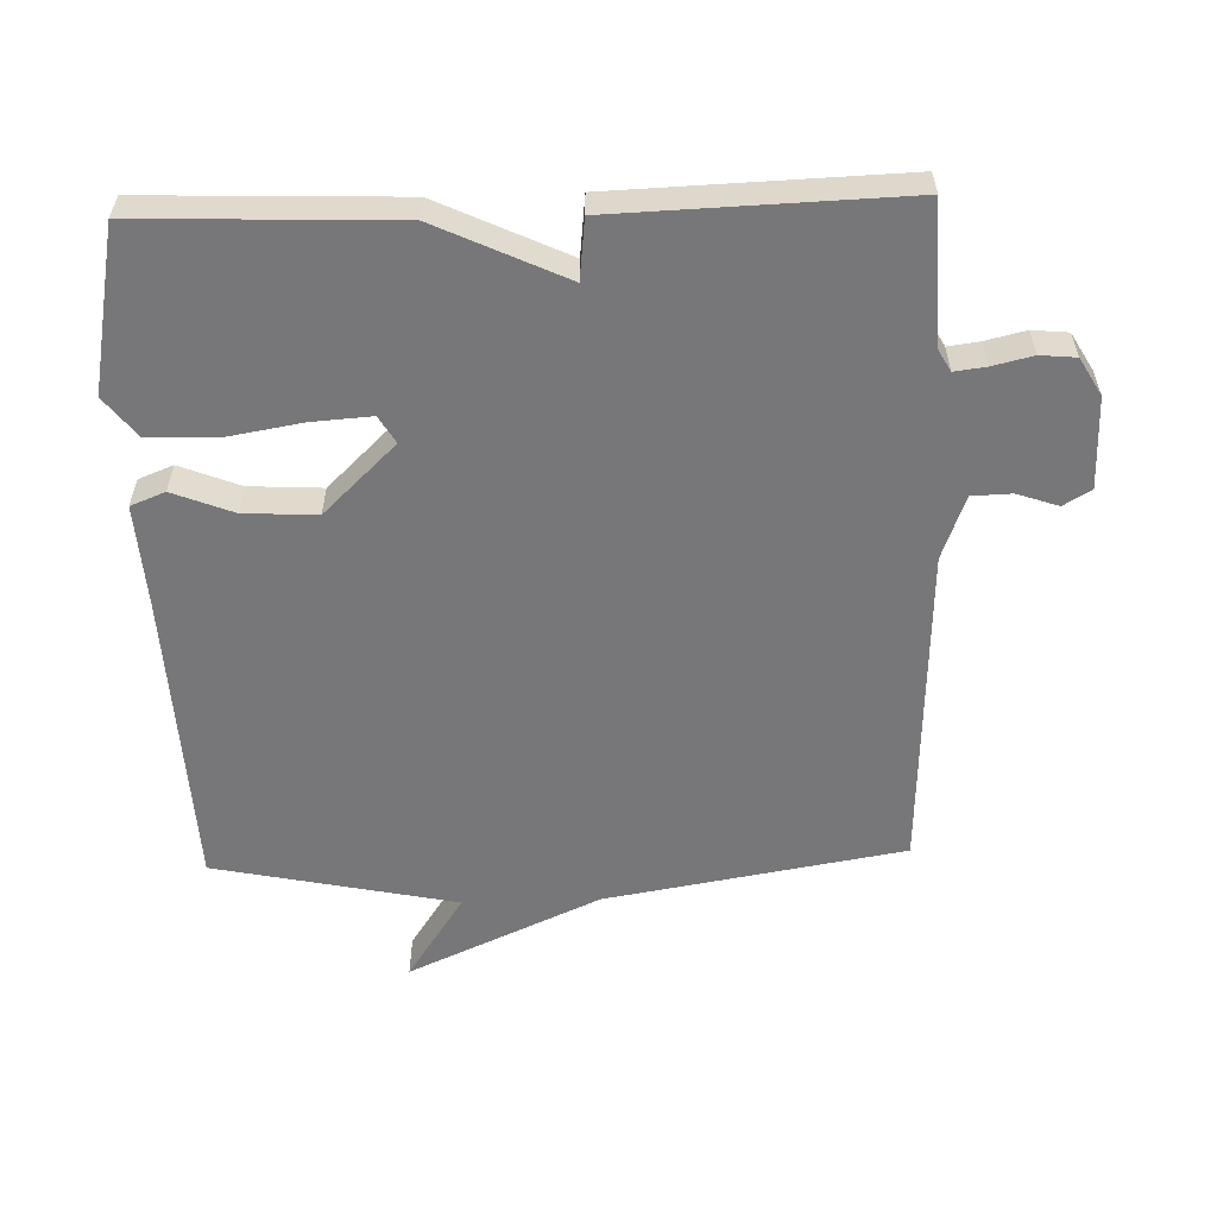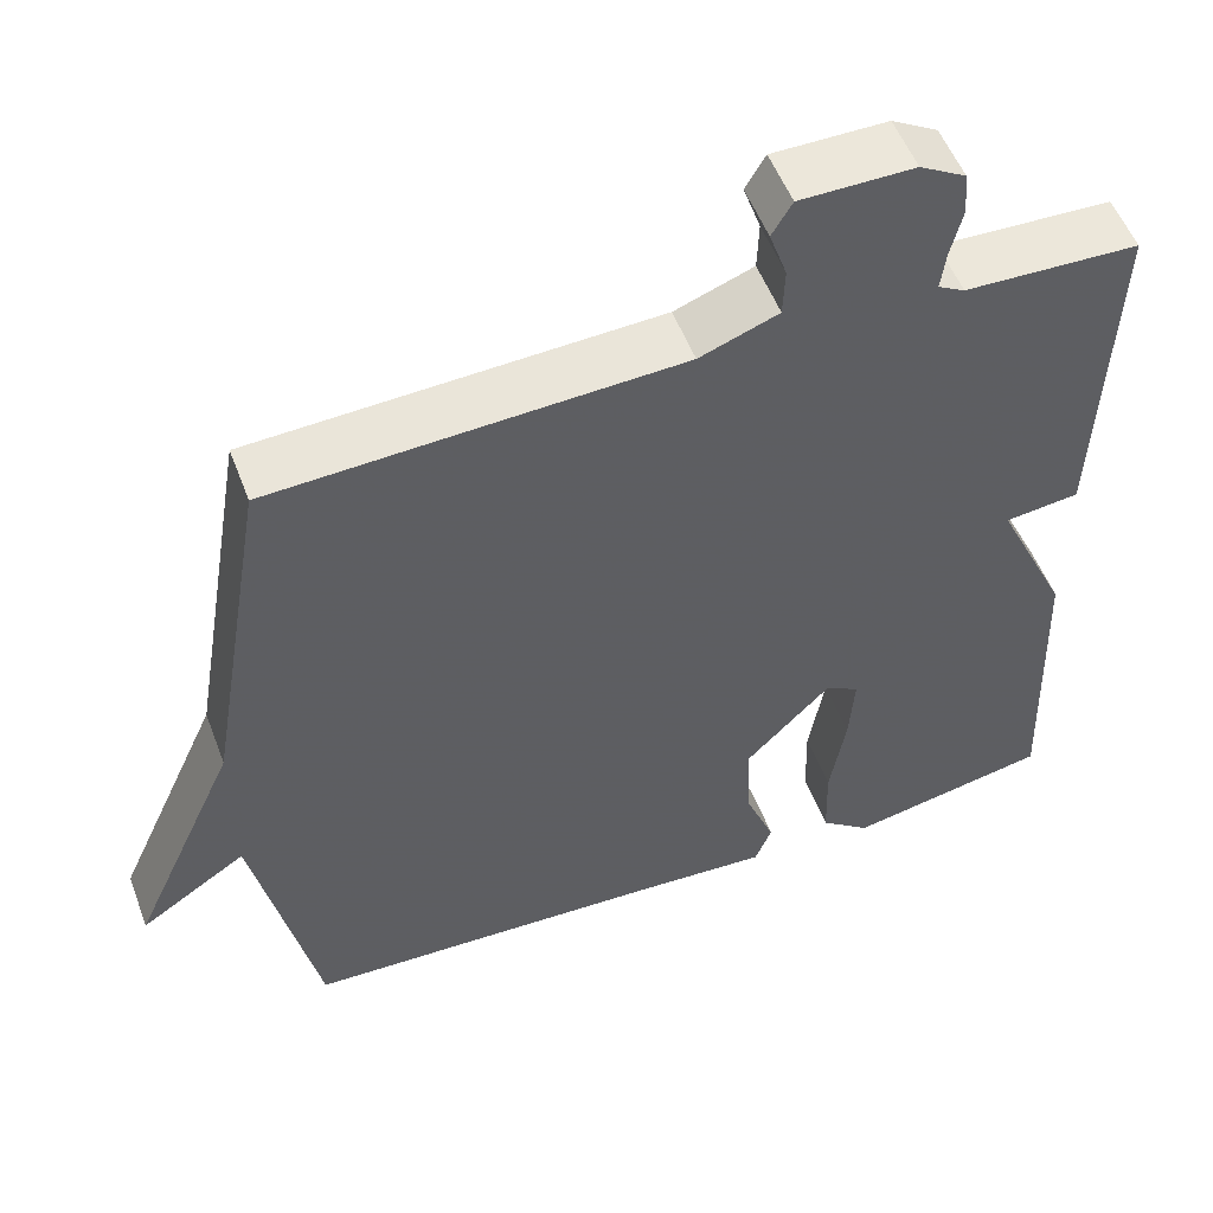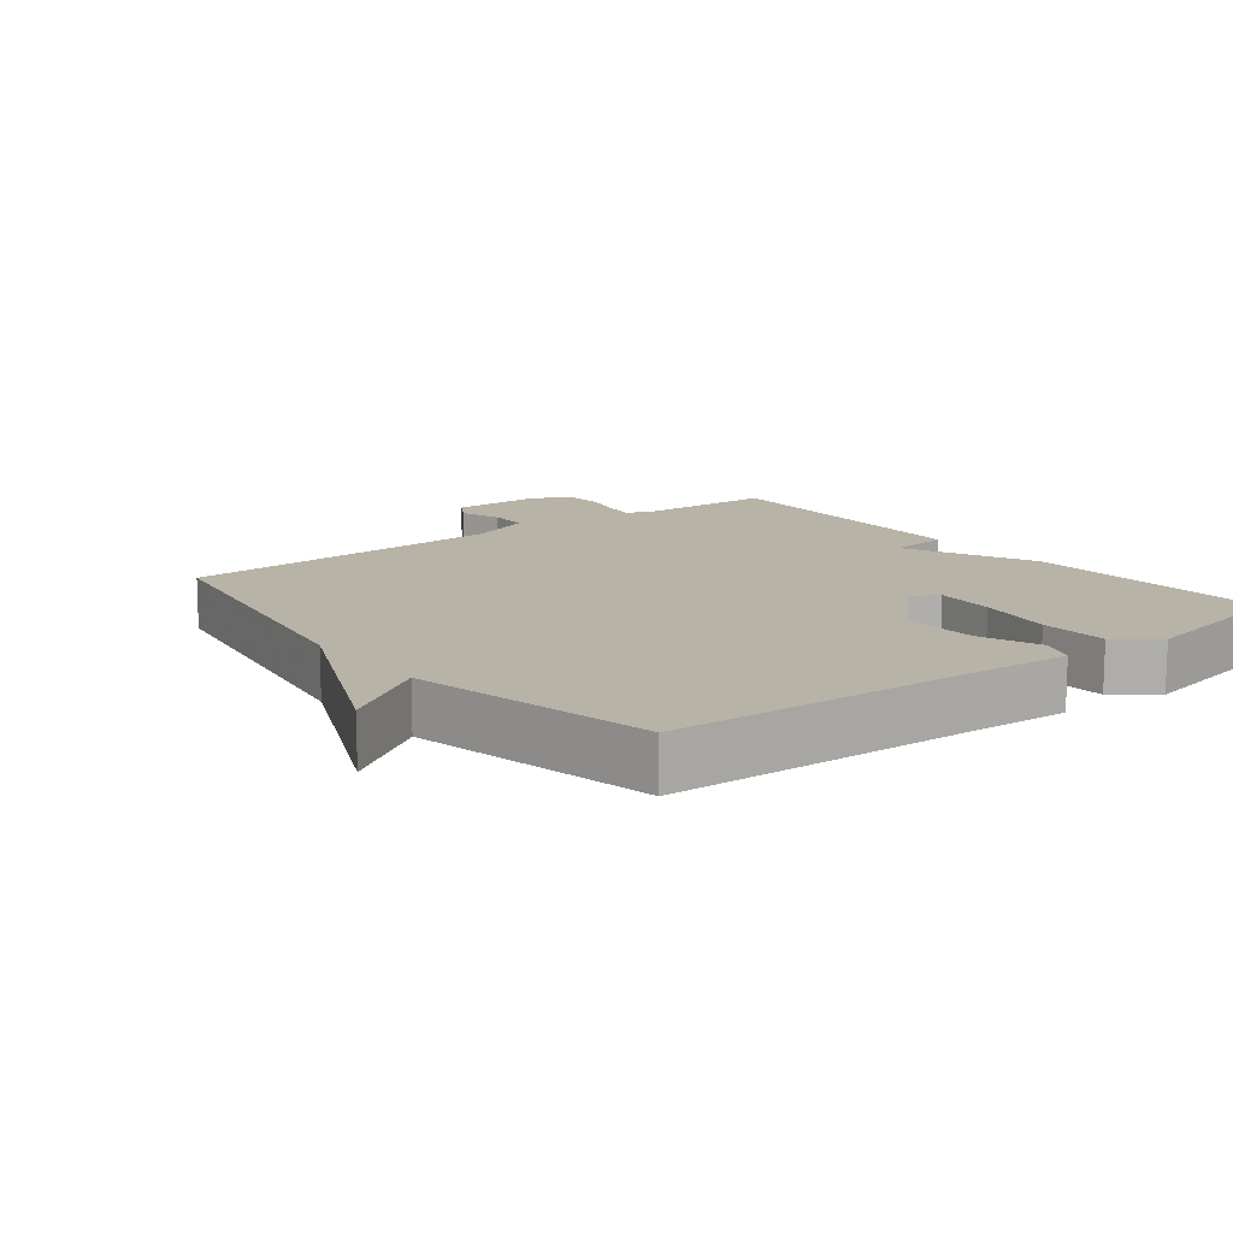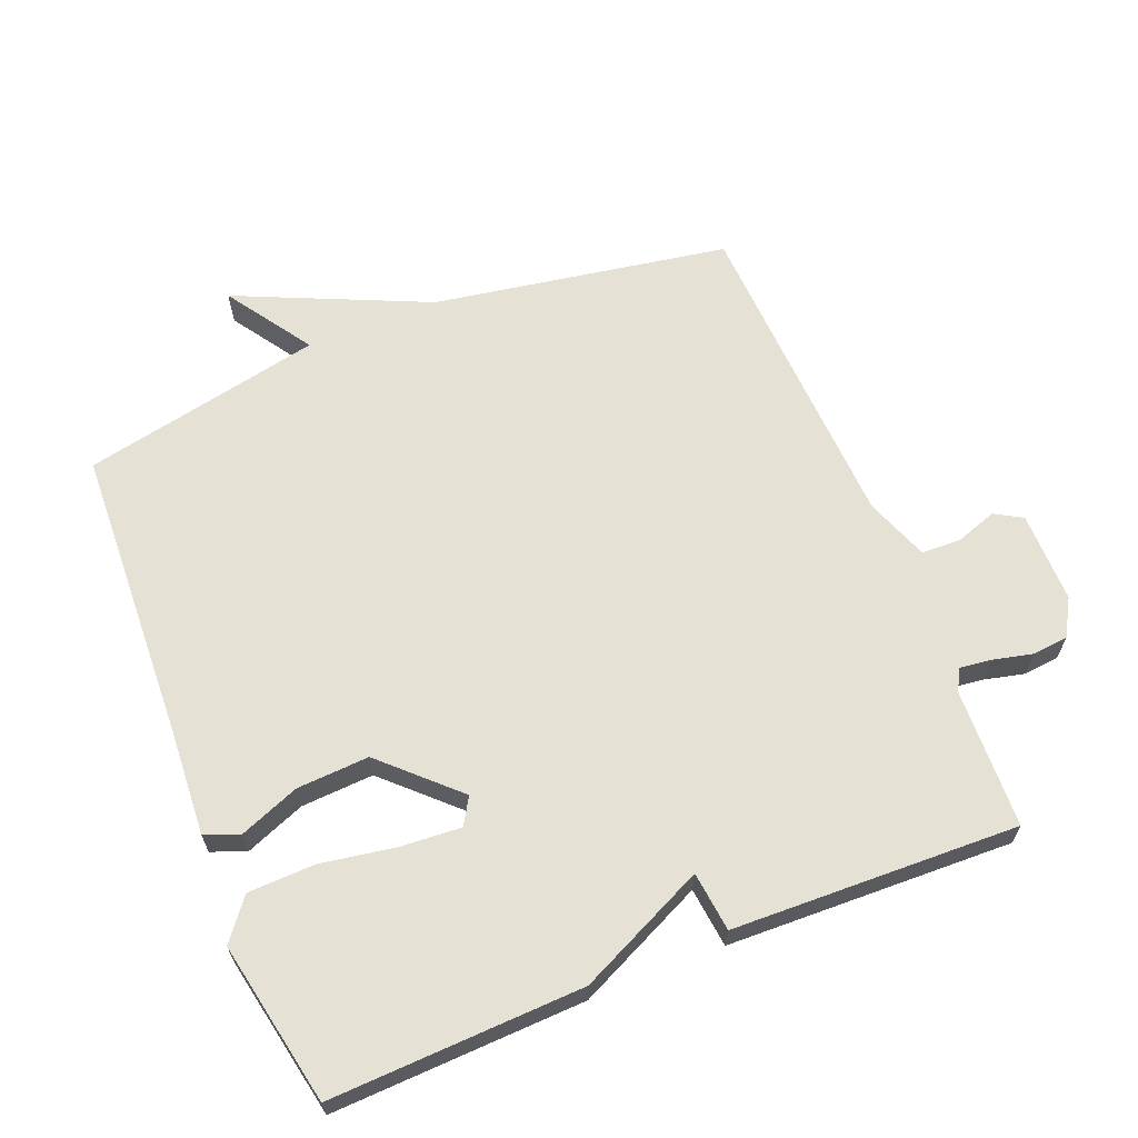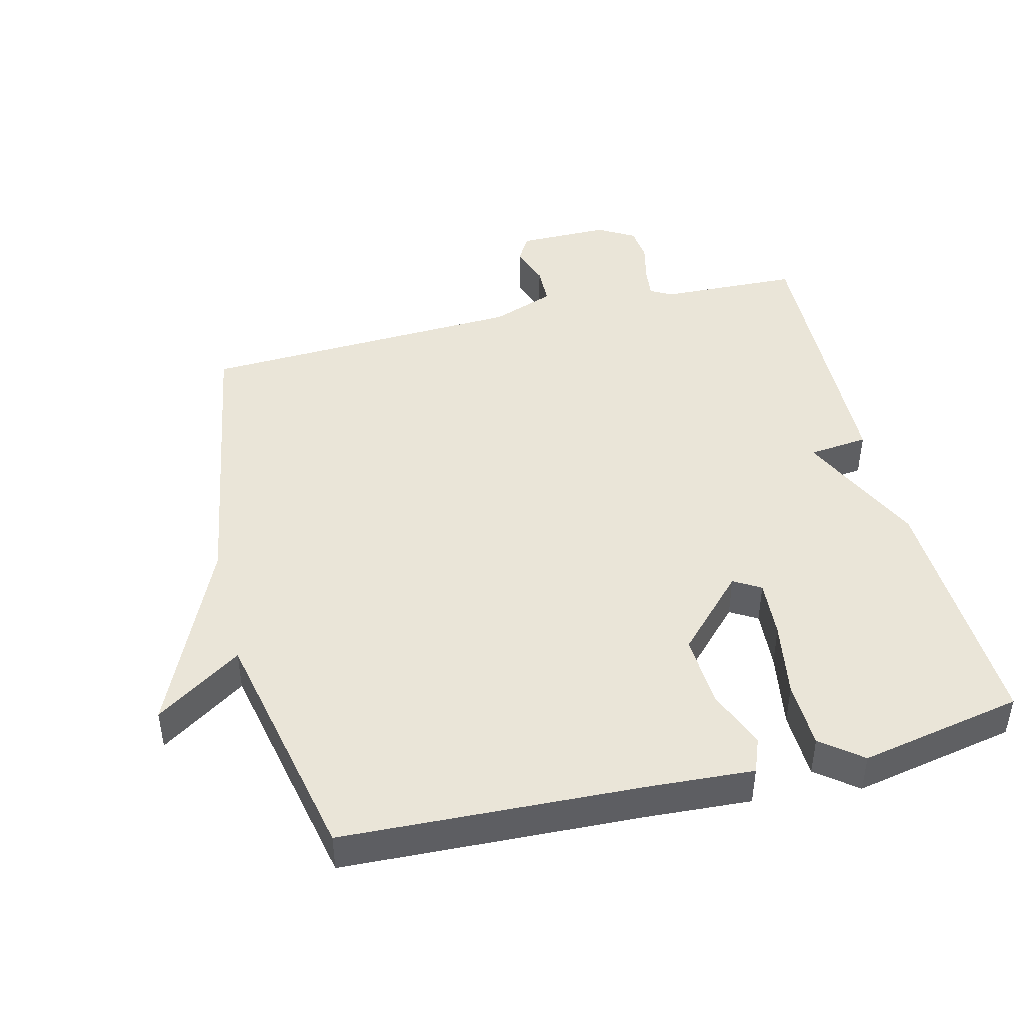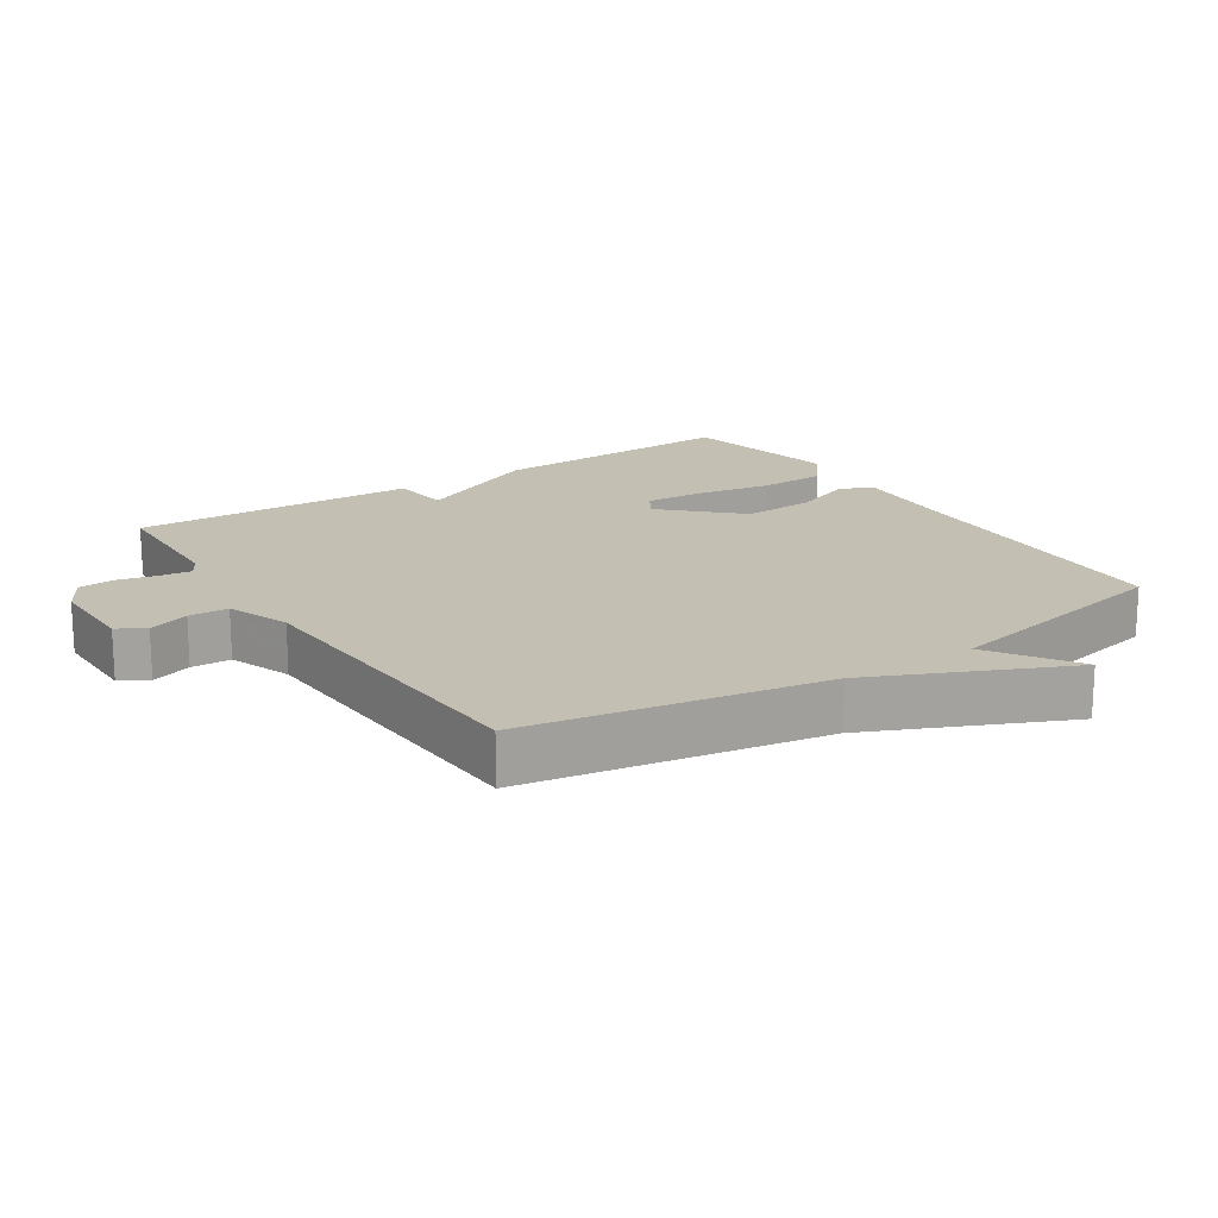
<metadata>
{"format":"obj","ext":"obj","renderer":"f3d","projection":"perspective","resolution":1024,"background":"white","views":[{"elev":-57.2,"azim":-88.2,"up":"+Y"},{"elev":53.6,"azim":159.4,"up":"+Z"},{"elev":12.8,"azim":142.1,"up":"+Y"},{"elev":64.1,"azim":-112.0,"up":"+Y"},{"elev":45.0,"azim":166.0,"up":"+Y"},{"elev":17.7,"azim":56.7,"up":"+Y"}]}
</metadata>
<code>
v 0.5 0.07 -0.5
v 0.058 0.07 -0.52
v -0.098 0.07 -0.53
v -0.118 0.07 -0.479
v -0.083 0.07 -0.39
v -0.077 0.07 -0.282
v -0.18 0.07 -0.175
v -0.22 0.07 -0.199
v -0.214 0.07 -0.287
v -0.195 0.07 -0.4
v -0.198 0.07 -0.5
v -0.258 0.07 -0.547
v -0.5 0.07 -0.5
v -0.486 0.07 -0.125
v -0.397 0.07 0.065
v -0.486 0.07 0.075
v -0.5 0.07 0.5
v -0.292 0.07 0.508
v -0.26 0.07 0.526
v -0.266 0.07 0.573
v -0.28 0.07 0.632
v -0.275 0.07 0.685
v -0.22 0.07 0.717
v -0.084 0.07 0.717
v -0.06 0.07 0.676
v -0.081 0.07 0.615
v -0.079 0.07 0.556
v 0.015 0.07 0.521
v 0.5 0.07 0.5
v 0.575 0.07 0.059
v 0.703 0.07 -0.226
v 0.575 0.07 -0.141
v 0.5 0 -0.5
v 0.058 0 -0.52
v -0.098 0 -0.53
v -0.118 0 -0.479
v -0.083 0 -0.39
v -0.077 0 -0.282
v -0.18 0 -0.175
v -0.22 0 -0.199
v -0.214 0 -0.287
v -0.195 0 -0.4
v -0.198 0 -0.5
v -0.258 0 -0.547
v -0.5 0 -0.5
v -0.486 0 -0.125
v -0.397 0 0.065
v -0.486 0 0.075
v -0.5 0 0.5
v -0.292 0 0.508
v -0.26 0 0.526
v -0.266 0 0.573
v -0.28 0 0.632
v -0.275 0 0.685
v -0.22 0 0.717
v -0.084 0 0.717
v -0.06 0 0.676
v -0.081 0 0.615
v -0.079 0 0.556
v 0.015 0 0.521
v 0.5 0 0.5
v 0.575 0 0.059
v 0.703 0 -0.226
v 0.575 0 -0.141
f 30 31 32
f 32 1 2
f 30 32 2
f 29 30 2
f 28 29 2
f 27 28 2
f 24 25 26
f 23 24 26
f 22 23 26
f 21 22 26
f 20 21 26
f 19 20 26 27
f 18 19 27 2
f 15 16 17 18
f 13 14 15
f 12 13 15
f 11 12 15
f 10 11 15
f 9 10 15
f 8 9 15 18
f 7 8 18
f 6 7 18
f 2 3 4 5
f 2 5 6
f 2 6 18
f 64 63 62
f 34 33 64
f 34 64 62
f 34 62 61
f 34 61 60
f 34 60 59
f 58 57 56
f 58 56 55
f 58 55 54
f 58 54 53
f 58 53 52
f 59 58 52 51
f 34 59 51 50
f 50 49 48 47
f 47 46 45
f 47 45 44
f 47 44 43
f 47 43 42
f 47 42 41
f 50 47 41 40
f 50 40 39
f 50 39 38
f 37 36 35 34
f 38 37 34
f 50 38 34
f 1 33 34 2
f 2 34 35 3
f 3 35 36 4
f 4 36 37 5
f 5 37 38 6
f 6 38 39 7
f 7 39 40 8
f 8 40 41 9
f 9 41 42 10
f 10 42 43 11
f 11 43 44 12
f 12 44 45 13
f 13 45 46 14
f 14 46 47 15
f 15 47 48 16
f 16 48 49 17
f 17 49 50 18
f 18 50 51 19
f 19 51 52 20
f 20 52 53 21
f 21 53 54 22
f 22 54 55 23
f 23 55 56 24
f 24 56 57 25
f 25 57 58 26
f 26 58 59 27
f 27 59 60 28
f 28 60 61 29
f 29 61 62 30
f 30 62 63 31
f 31 63 64 32
f 32 64 33 1

</code>
